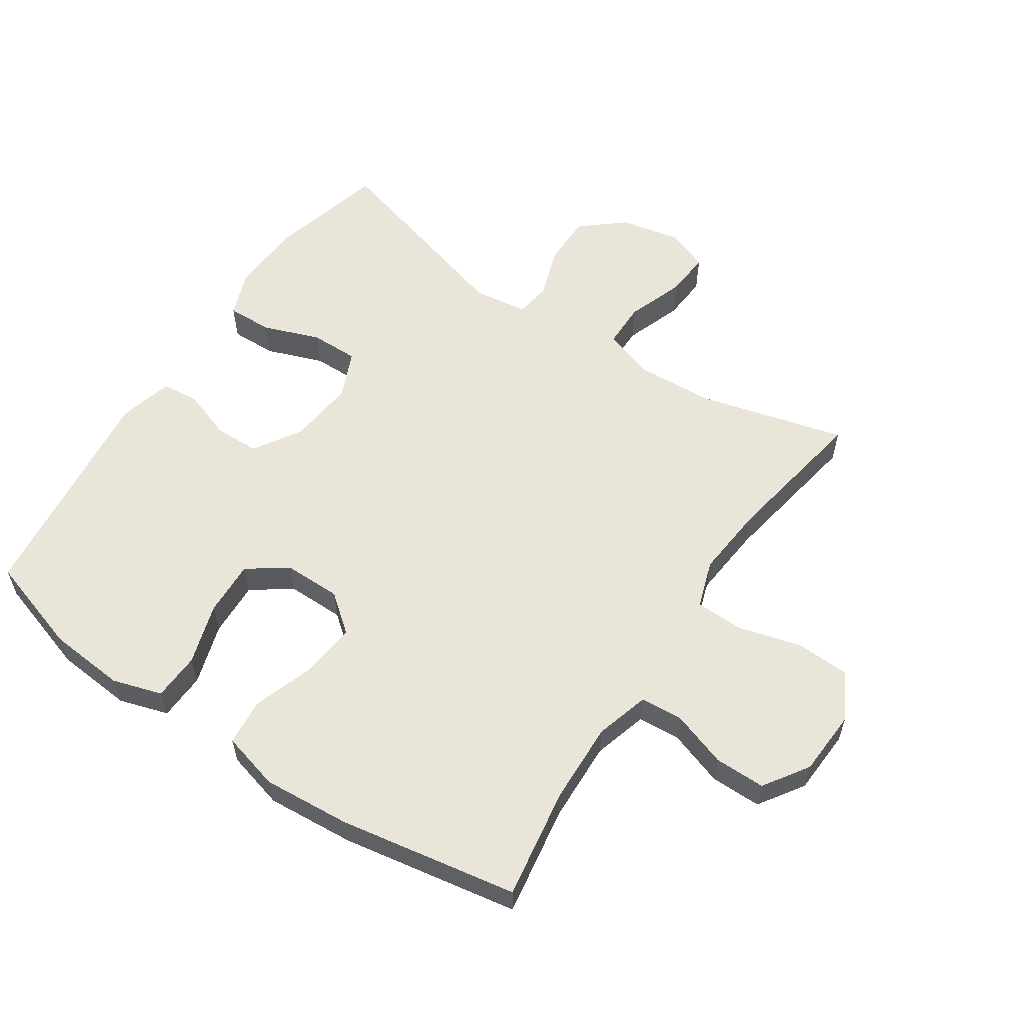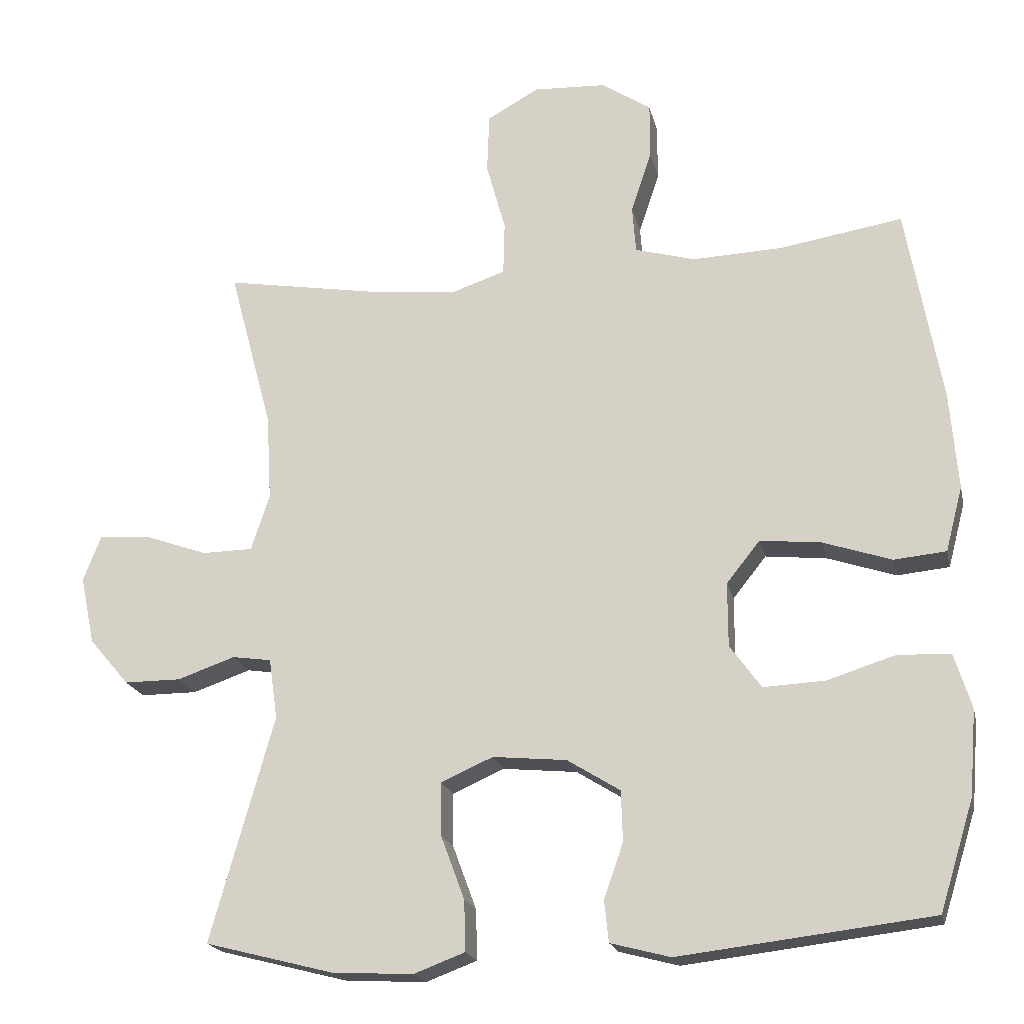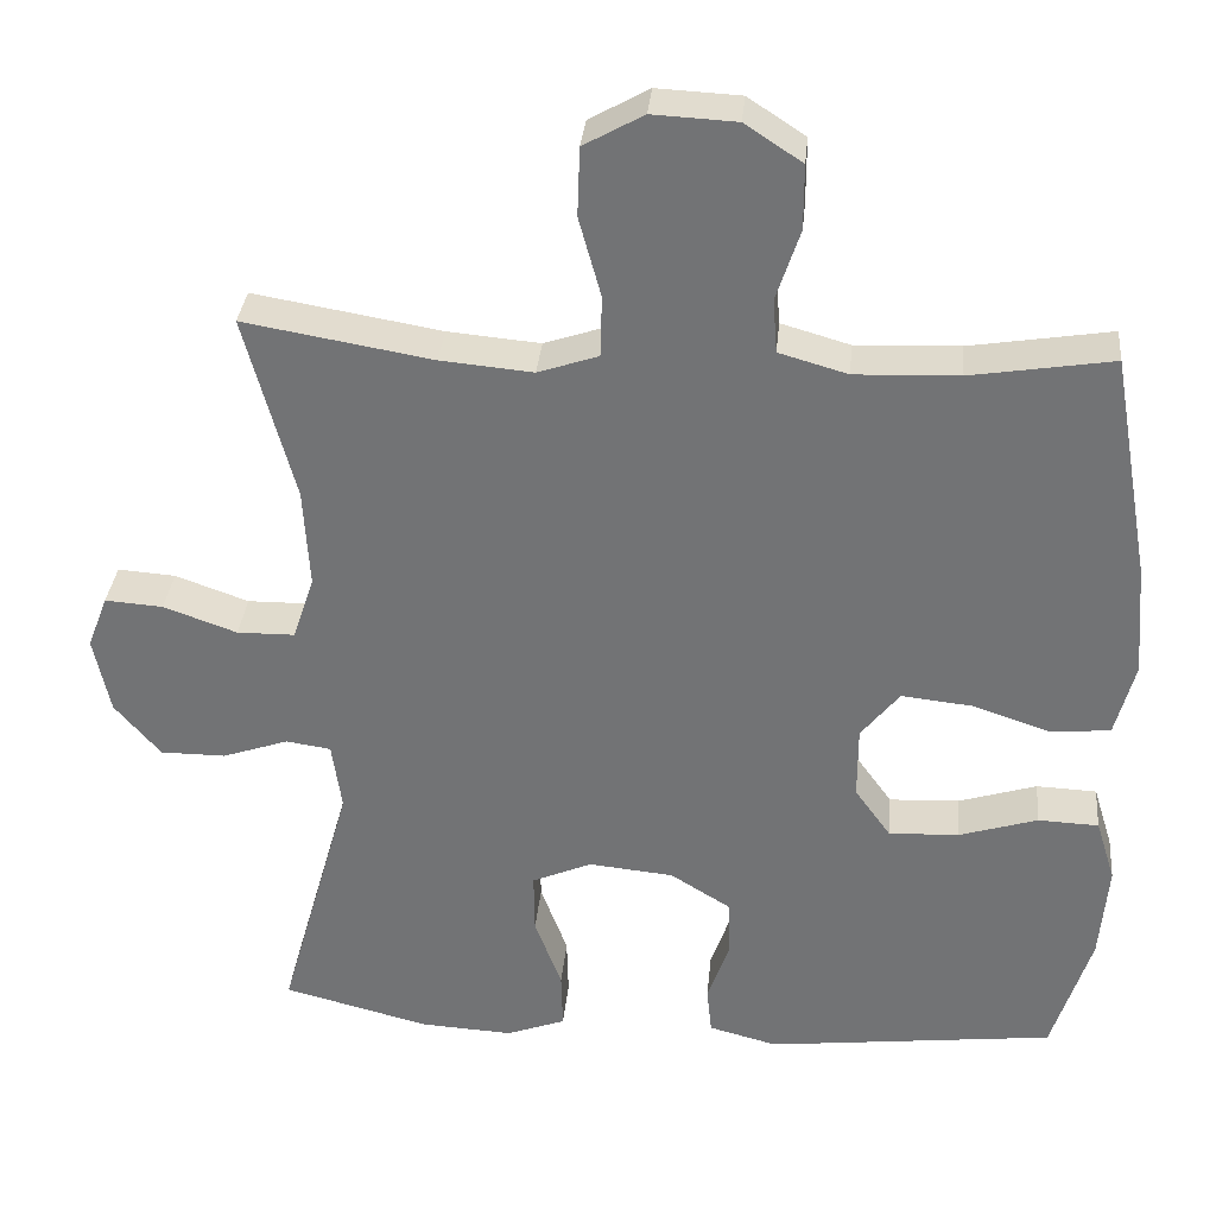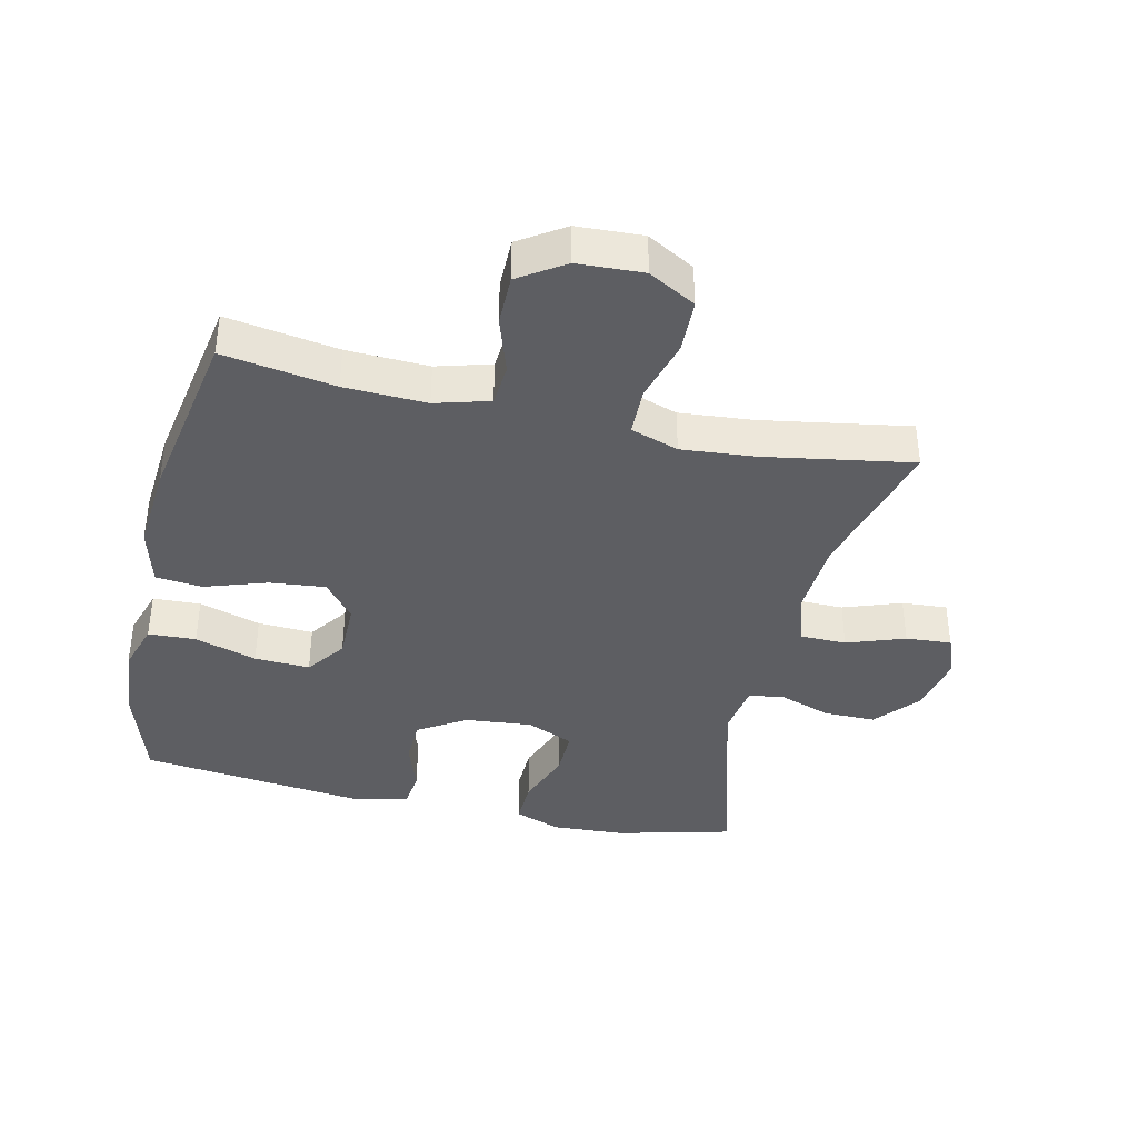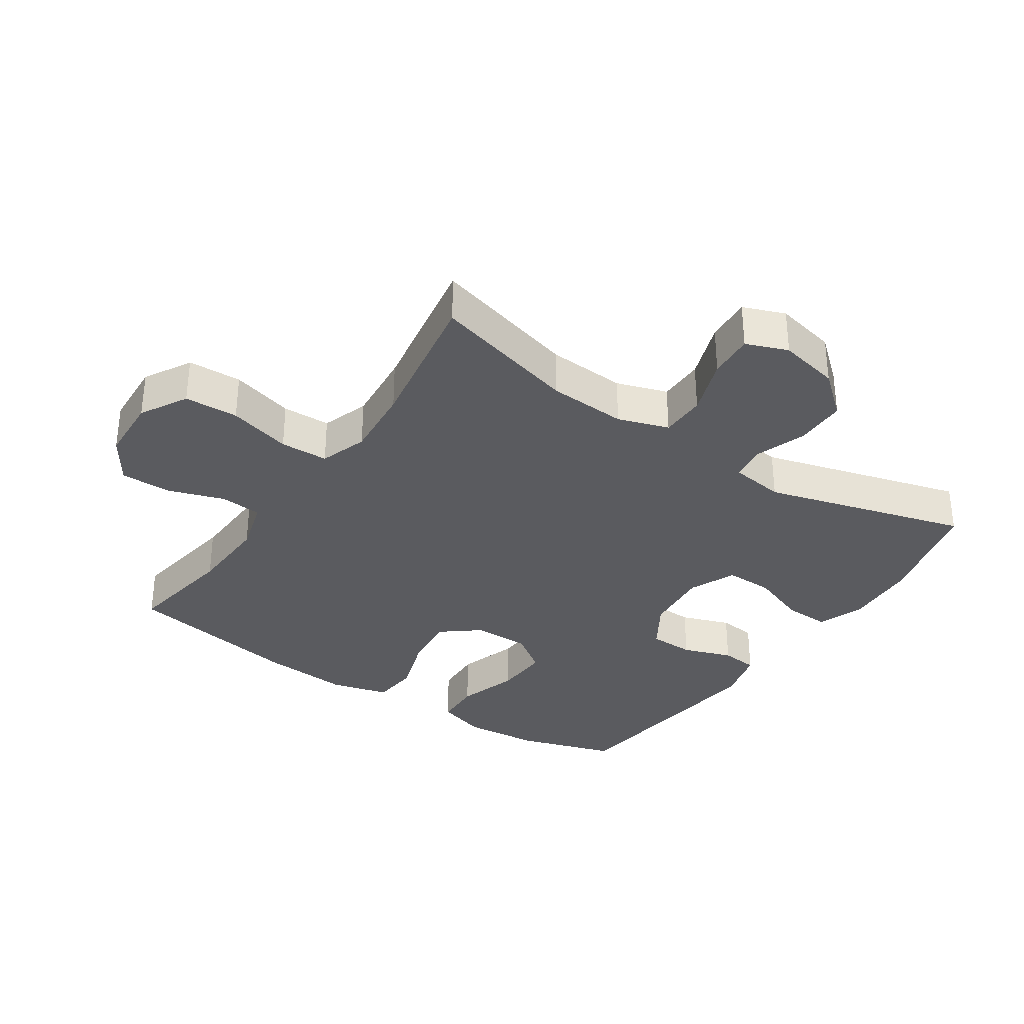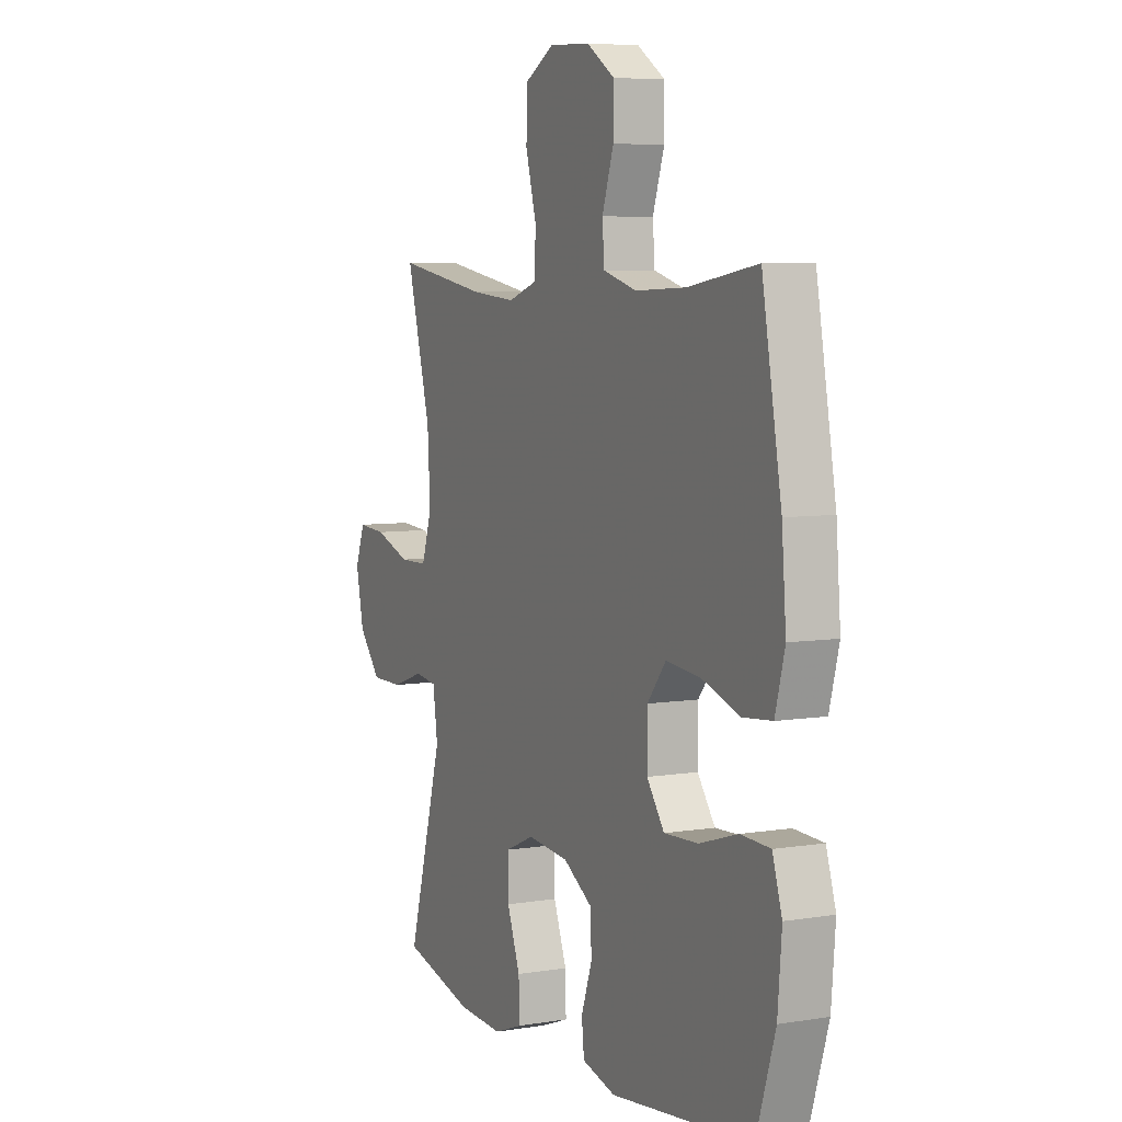
<metadata>
{"format":"obj","ext":"obj","renderer":"f3d","projection":"perspective","resolution":1024,"background":"white","views":[{"elev":58.0,"azim":-56.1,"up":"+Y"},{"elev":-19.7,"azim":-167.6,"up":"+Z"},{"elev":33.5,"azim":-174.6,"up":"+Z"},{"elev":-38.7,"azim":-12.9,"up":"+Y"},{"elev":-33.4,"azim":56.1,"up":"+Y"},{"elev":6.3,"azim":-115.9,"up":"+Z"}]}
</metadata>
<code>
v -0.5 0.07 -0.5
v -0.548 0.07 -0.347
v -0.558 0.07 -0.227
v -0.534 0.07 -0.15
v -0.46 0.07 -0.147
v -0.364 0.07 -0.177
v -0.278 0.07 -0.181
v -0.234 0.07 -0.12
v -0.234 0.07 -0.03
v -0.281 0.07 0.029
v -0.367 0.07 0.02
v -0.463 0.07 -0.012
v -0.536 0.07 -0.005
v -0.56 0.07 0.086
v -0.549 0.07 0.223
v -0.5 0.07 0.5
v -0.327 0.07 0.472
v -0.2 0.07 0.467
v -0.116 0.07 0.491
v -0.111 0.07 0.557
v -0.14 0.07 0.644
v -0.14 0.07 0.723
v -0.07 0.07 0.769
v 0.032 0.07 0.774
v 0.105 0.07 0.733
v 0.108 0.07 0.649
v 0.081 0.07 0.551
v 0.083 0.07 0.476
v 0.157 0.07 0.451
v 0.27 0.07 0.461
v 0.5 0.07 0.5
v 0.439 0.07 0.272
v 0.432 0.07 0.15
v 0.458 0.07 0.071
v 0.529 0.07 0.07
v 0.619 0.07 0.102
v 0.69 0.07 0.107
v 0.715 0.07 0.042
v 0.695 0.07 -0.053
v 0.639 0.07 -0.119
v 0.559 0.07 -0.119
v 0.478 0.07 -0.091
v 0.423 0.07 -0.099
v 0.411 0.07 -0.184
v 0.5 0.07 -0.5
v 0.32 0.07 -0.546
v 0.206 0.07 -0.552
v 0.134 0.07 -0.525
v 0.136 0.07 -0.454
v 0.169 0.07 -0.365
v 0.17 0.07 -0.29
v 0.097 0.07 -0.258
v -0.007 0.07 -0.268
v -0.081 0.07 -0.314
v -0.083 0.07 -0.385
v -0.056 0.07 -0.462
v -0.062 0.07 -0.52
v -0.146 0.07 -0.542
v -0.5 0 -0.5
v -0.548 0 -0.347
v -0.558 0 -0.227
v -0.534 0 -0.15
v -0.46 0 -0.147
v -0.364 0 -0.177
v -0.278 0 -0.181
v -0.234 0 -0.12
v -0.234 0 -0.03
v -0.281 0 0.029
v -0.367 0 0.02
v -0.463 0 -0.012
v -0.536 0 -0.005
v -0.56 0 0.086
v -0.549 0 0.223
v -0.5 0 0.5
v -0.327 0 0.472
v -0.2 0 0.467
v -0.116 0 0.491
v -0.111 0 0.557
v -0.14 0 0.644
v -0.14 0 0.723
v -0.07 0 0.769
v 0.032 0 0.774
v 0.105 0 0.733
v 0.108 0 0.649
v 0.081 0 0.551
v 0.083 0 0.476
v 0.157 0 0.451
v 0.27 0 0.461
v 0.5 0 0.5
v 0.439 0 0.272
v 0.432 0 0.15
v 0.458 0 0.071
v 0.529 0 0.07
v 0.619 0 0.102
v 0.69 0 0.107
v 0.715 0 0.042
v 0.695 0 -0.053
v 0.639 0 -0.119
v 0.559 0 -0.119
v 0.478 0 -0.091
v 0.423 0 -0.099
v 0.411 0 -0.184
v 0.5 0 -0.5
v 0.32 0 -0.546
v 0.206 0 -0.552
v 0.134 0 -0.525
v 0.136 0 -0.454
v 0.169 0 -0.365
v 0.17 0 -0.29
v 0.097 0 -0.258
v -0.007 0 -0.268
v -0.081 0 -0.314
v -0.083 0 -0.385
v -0.056 0 -0.462
v -0.062 0 -0.52
v -0.146 0 -0.542
f 55 56 57 58
f 54 55 58 1
f 53 54 1 2
f 47 48 49 50
f 47 50 51
f 44 45 46 47
f 43 44 47 51
f 39 40 41 42
f 39 42 43
f 38 39 43
f 35 36 37 38
f 34 35 38 43
f 33 34 43 51
f 30 31 32
f 29 30 32 33
f 28 29 33 51
f 24 25 26 27
f 24 27 28
f 20 21 22 23
f 19 20 23 24
f 14 15 16 17
f 14 17 18
f 11 12 13 14
f 10 11 14 18
f 9 10 18 19
f 3 4 5 6
f 53 2 3 6
f 52 53 6 7
f 28 51 52
f 8 9 19 24
f 8 24 28 52
f 7 8 52
f 116 115 114 113
f 59 116 113 112
f 60 59 112 111
f 108 107 106 105
f 109 108 105
f 105 104 103 102
f 109 105 102 101
f 100 99 98 97
f 101 100 97
f 101 97 96
f 96 95 94 93
f 101 96 93 92
f 109 101 92 91
f 90 89 88
f 91 90 88 87
f 109 91 87 86
f 85 84 83 82
f 86 85 82
f 81 80 79 78
f 82 81 78 77
f 75 74 73 72
f 76 75 72
f 72 71 70 69
f 76 72 69 68
f 77 76 68 67
f 64 63 62 61
f 64 61 60 111
f 65 64 111 110
f 110 109 86
f 82 77 67 66
f 110 86 82 66
f 110 66 65
f 1 59 60 2
f 2 60 61 3
f 3 61 62 4
f 4 62 63 5
f 5 63 64 6
f 6 64 65 7
f 7 65 66 8
f 8 66 67 9
f 9 67 68 10
f 10 68 69 11
f 11 69 70 12
f 12 70 71 13
f 13 71 72 14
f 14 72 73 15
f 15 73 74 16
f 16 74 75 17
f 17 75 76 18
f 18 76 77 19
f 19 77 78 20
f 20 78 79 21
f 21 79 80 22
f 22 80 81 23
f 23 81 82 24
f 24 82 83 25
f 25 83 84 26
f 26 84 85 27
f 27 85 86 28
f 28 86 87 29
f 29 87 88 30
f 30 88 89 31
f 31 89 90 32
f 32 90 91 33
f 33 91 92 34
f 34 92 93 35
f 35 93 94 36
f 36 94 95 37
f 37 95 96 38
f 38 96 97 39
f 39 97 98 40
f 40 98 99 41
f 41 99 100 42
f 42 100 101 43
f 43 101 102 44
f 44 102 103 45
f 45 103 104 46
f 46 104 105 47
f 47 105 106 48
f 48 106 107 49
f 49 107 108 50
f 50 108 109 51
f 51 109 110 52
f 52 110 111 53
f 53 111 112 54
f 54 112 113 55
f 55 113 114 56
f 56 114 115 57
f 57 115 116 58
f 58 116 59 1

</code>
